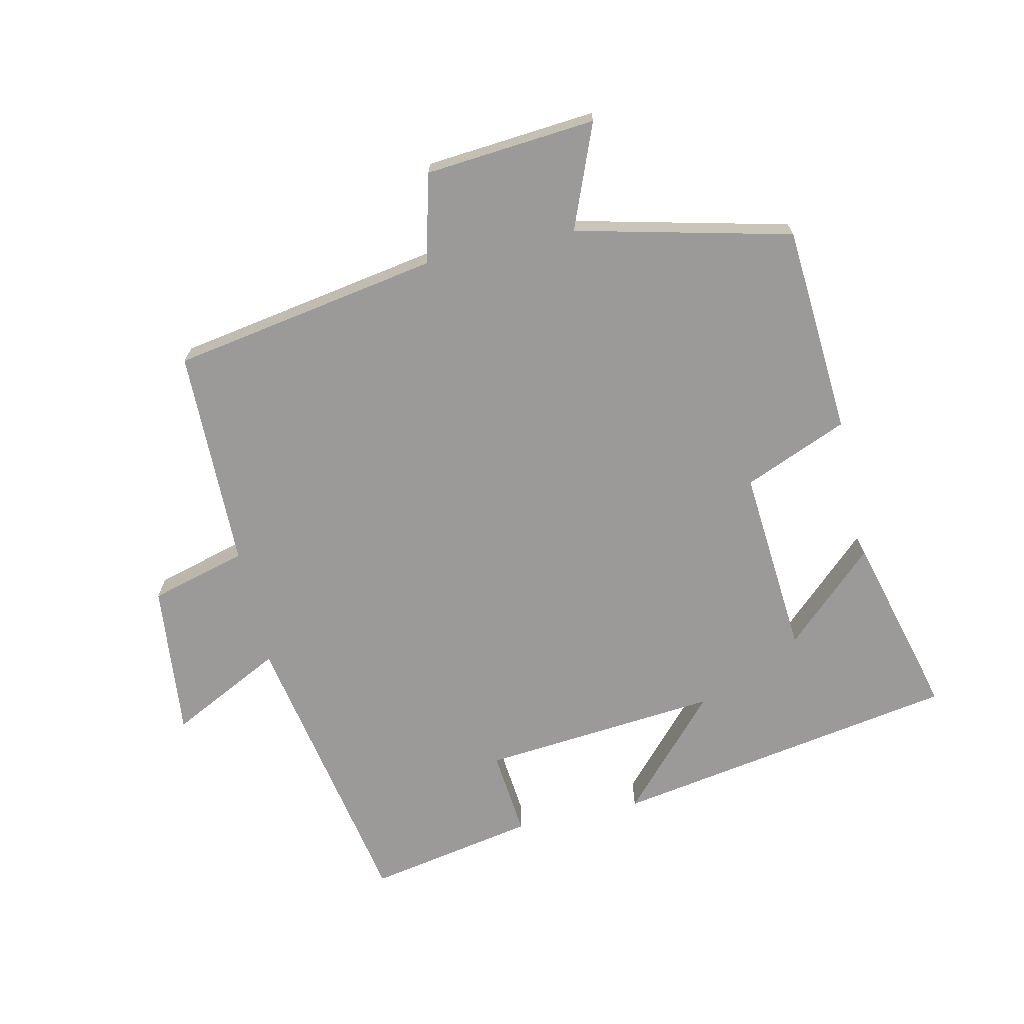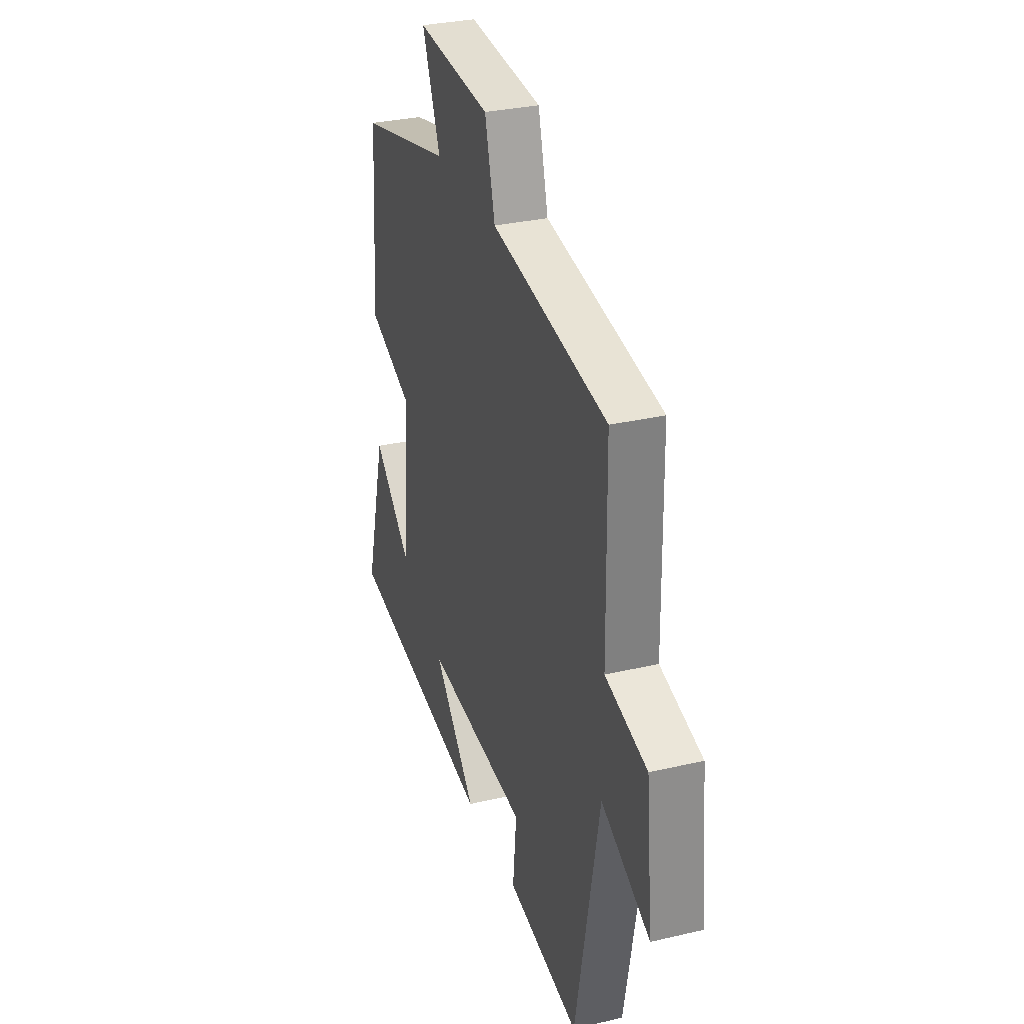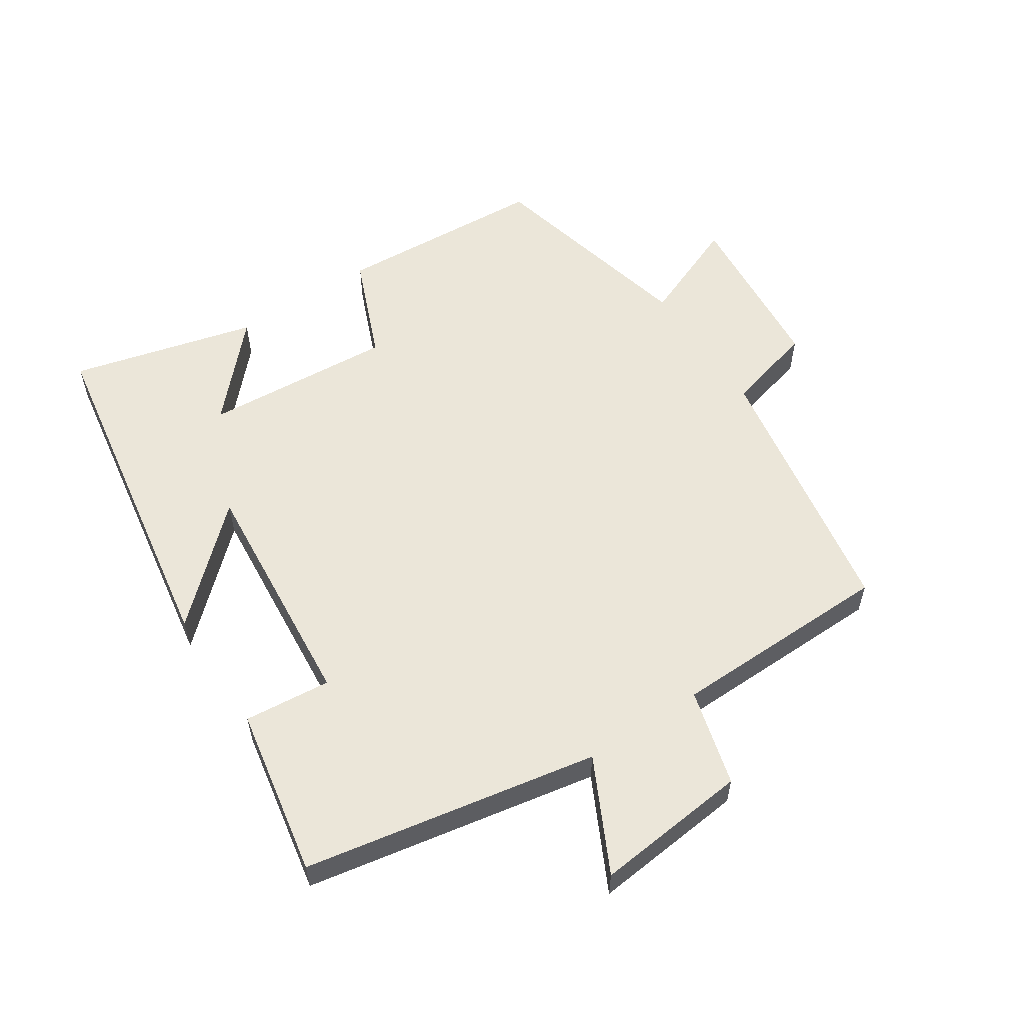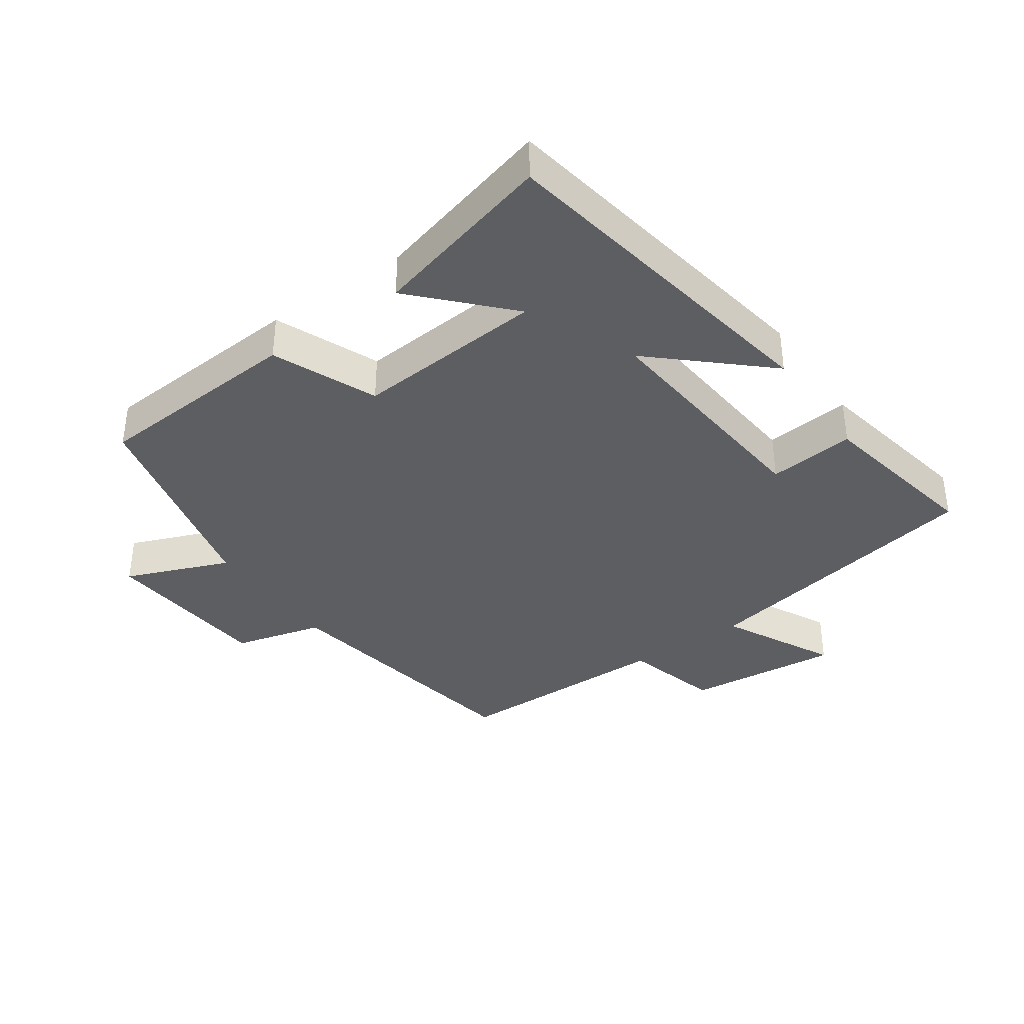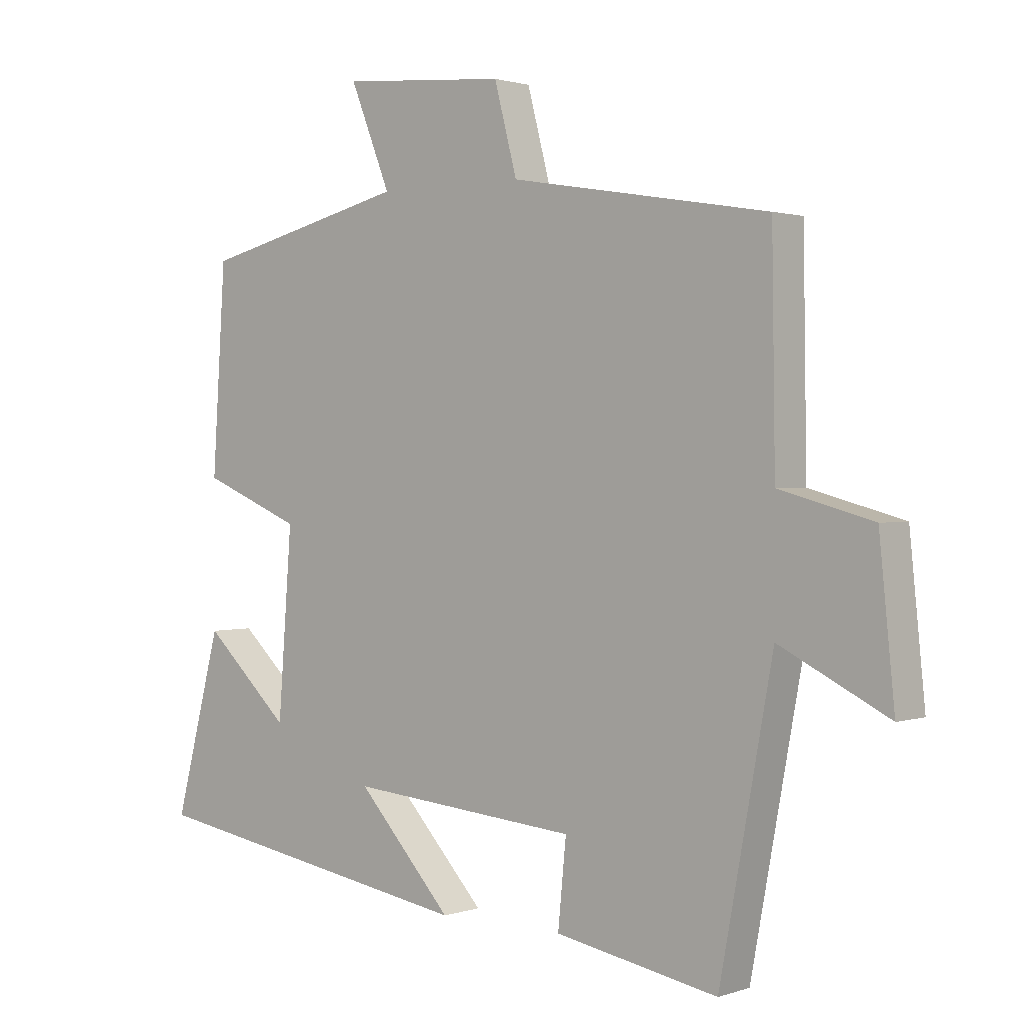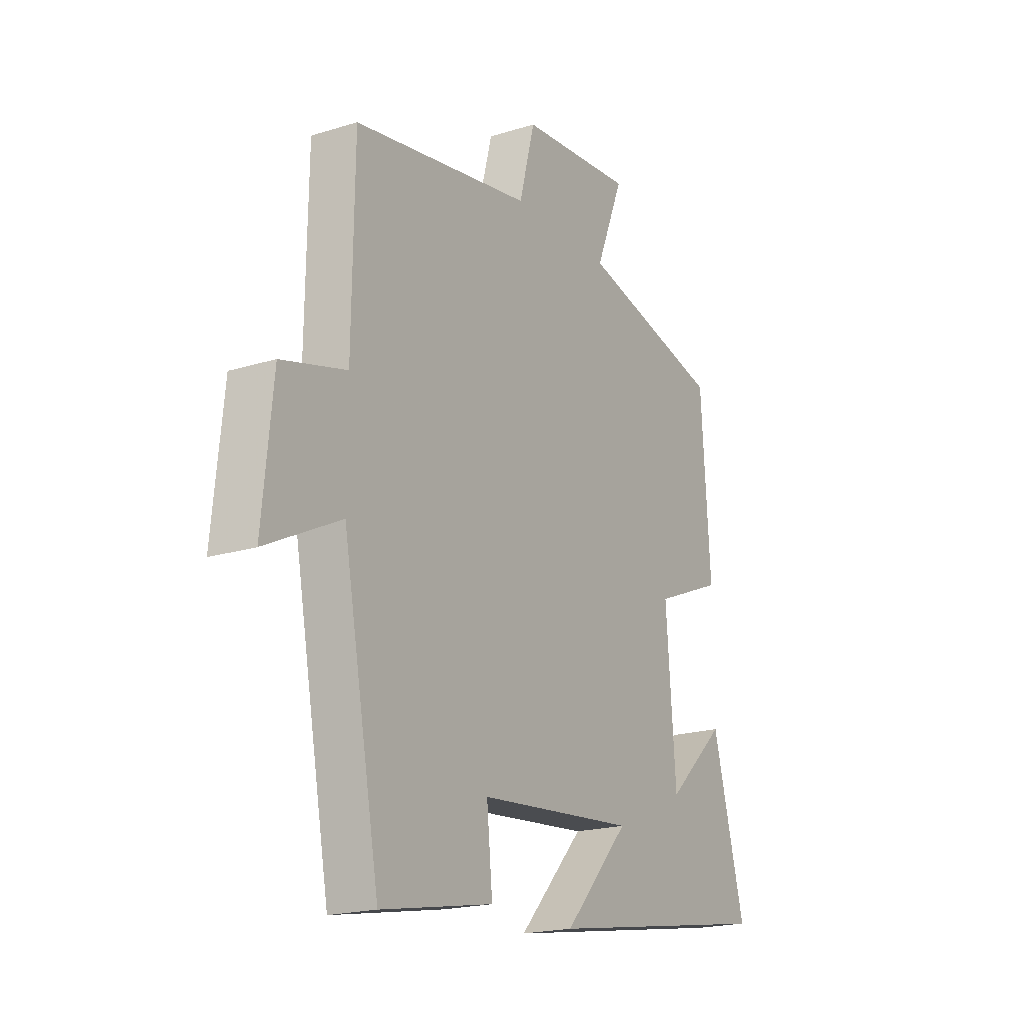
<metadata>
{"format":"obj","ext":"obj","renderer":"f3d","projection":"perspective","resolution":1024,"background":"white","views":[{"elev":-69.4,"azim":12.7,"up":"+Y"},{"elev":31.0,"azim":-108.6,"up":"+Z"},{"elev":57.2,"azim":-123.5,"up":"+Y"},{"elev":-37.5,"azim":125.1,"up":"+Y"},{"elev":1.3,"azim":-140.0,"up":"+Z"},{"elev":-19.6,"azim":-59.8,"up":"+Z"}]}
</metadata>
<code>
v -0.416 0.07 -0.548
v -0.5 0.07 -0.098
v -0.672 0.07 -0.184
v -0.648 0.07 0.052
v -0.5 0.07 0.092
v -0.495 0.07 0.431
v -0.085 0.07 0.5
v -0.049 0.07 0.637
v 0.213 0.07 0.659
v 0.149 0.07 0.5
v 0.479 0.07 0.42
v 0.5 0.07 0.099
v 0.341 0.07 0.033
v 0.363 0.07 -0.257
v 0.5 0.07 -0.129
v 0.574 0.07 -0.411
v 0.042 0.07 -0.5
v 0.193 0.07 -0.335
v -0.171 0.07 -0.367
v -0.158 0.07 -0.5
v -0.416 0 -0.548
v -0.5 0 -0.098
v -0.672 0 -0.184
v -0.648 0 0.052
v -0.5 0 0.092
v -0.495 0 0.431
v -0.085 0 0.5
v -0.049 0 0.637
v 0.213 0 0.659
v 0.149 0 0.5
v 0.479 0 0.42
v 0.5 0 0.099
v 0.341 0 0.033
v 0.363 0 -0.257
v 0.5 0 -0.129
v 0.574 0 -0.411
v 0.042 0 -0.5
v 0.193 0 -0.335
v -0.171 0 -0.367
v -0.158 0 -0.5
f 19 20 1 2
f 18 19 2
f 16 17 18
f 16 18 2
f 14 15 16
f 14 16 2
f 13 14 2
f 10 11 12 13
f 10 13 2
f 7 8 9 10
f 5 6 7 10
f 5 10 2 3
f 3 4 5
f 22 21 40 39
f 22 39 38
f 38 37 36
f 22 38 36
f 36 35 34
f 22 36 34
f 22 34 33
f 33 32 31 30
f 22 33 30
f 30 29 28 27
f 30 27 26 25
f 23 22 30 25
f 25 24 23
f 1 21 22 2
f 2 22 23 3
f 3 23 24 4
f 4 24 25 5
f 5 25 26 6
f 6 26 27 7
f 7 27 28 8
f 8 28 29 9
f 9 29 30 10
f 10 30 31 11
f 11 31 32 12
f 12 32 33 13
f 13 33 34 14
f 14 34 35 15
f 15 35 36 16
f 16 36 37 17
f 17 37 38 18
f 18 38 39 19
f 19 39 40 20
f 20 40 21 1

</code>
